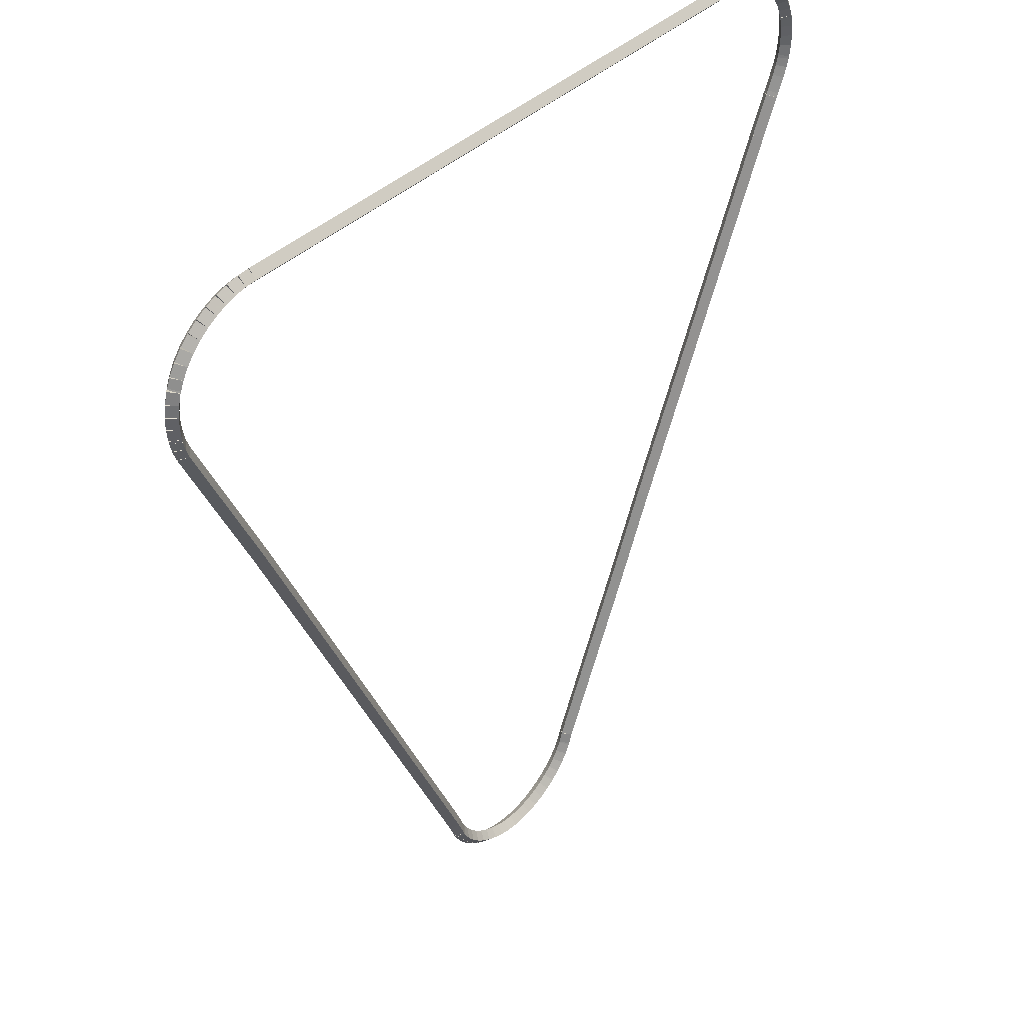
<metadata>
{"format":"obj","ext":"obj","renderer":"f3d","projection":"perspective","resolution":1024,"background":"white","views":[{"elev":40.7,"azim":-48.6,"up":"+Y"}]}
</metadata>
<code>
g base_node_130_108_0
v -47.08 19.08 66.48
v -47.08 19.18 66.38
v -47.08 19.08 66.28
v -47.08 18.98 66.38
v -46.94 19.09 66.48
v -46.94 19.19 66.38
v -46.94 19.09 66.28
v -46.93 18.99 66.38
f 1 2 3 4
f 6 2 1 5
f 5 1 4 8
f 6 5 8 7
f 8 4 3 7
f 7 3 2 6
g base_node_130_108_0
v -47.22 19.1 66.48
v -47.22 19.2 66.38
v -47.22 19.1 66.28
v -47.23 19 66.38
v -47.08 19.08 66.48
v -47.07 19.18 66.38
v -47.08 19.08 66.28
v -47.09 18.98 66.38
f 9 10 11 12
f 14 10 9 13
f 13 9 12 16
f 14 13 16 15
f 16 12 11 15
f 15 11 10 14
g base_node_130_108_0
v -47.36 19.13 66.48
v -47.34 19.22 66.38
v -47.36 19.13 66.28
v -47.39 19.03 66.38
v -47.22 19.1 66.48
v -47.2 19.19 66.38
v -47.22 19.1 66.28
v -47.25 19 66.38
f 17 18 19 20
f 22 18 17 21
f 21 17 20 24
f 22 21 24 23
f 24 20 19 23
f 23 19 18 22
g base_node_130_108_0
v -47.5 19.17 66.48
v -47.47 19.27 66.38
v -47.5 19.17 66.28
v -47.53 19.08 66.38
v -47.36 19.13 66.48
v -47.33 19.22 66.38
v -47.36 19.13 66.28
v -47.4 19.03 66.38
f 25 26 27 28
f 30 26 25 29
f 29 25 28 32
f 30 29 32 31
f 32 28 27 31
f 31 27 26 30
g base_node_130_108_0
v -47.63 19.24 66.48
v -47.59 19.33 66.38
v -47.63 19.24 66.28
v -47.67 19.15 66.38
v -47.5 19.17 66.48
v -47.46 19.26 66.38
v -47.5 19.17 66.28
v -47.54 19.08 66.38
f 33 34 35 36
f 38 34 33 37
f 37 33 36 40
f 38 37 40 39
f 40 36 35 39
f 39 35 34 38
g base_node_130_108_0
v -47.75 19.31 66.48
v -47.7 19.4 66.38
v -47.75 19.31 66.28
v -47.8 19.23 66.38
v -47.63 19.24 66.48
v -47.58 19.32 66.38
v -47.63 19.24 66.28
v -47.68 19.15 66.38
f 41 42 43 44
f 46 42 41 45
f 45 41 44 48
f 46 45 48 47
f 48 44 43 47
f 47 43 42 46
g base_node_130_108_0
v -47.86 19.4 66.48
v -47.8 19.48 66.38
v -47.86 19.4 66.28
v -47.92 19.33 66.38
v -47.75 19.31 66.48
v -47.69 19.39 66.38
v -47.75 19.31 66.28
v -47.81 19.24 66.38
f 49 50 51 52
f 54 50 49 53
f 53 49 52 56
f 54 53 56 55
f 56 52 51 55
f 55 51 50 54
g base_node_130_108_0
v -47.96 19.51 66.48
v -47.89 19.58 66.38
v -47.96 19.51 66.28
v -48.03 19.44 66.38
v -47.86 19.4 66.48
v -47.79 19.47 66.38
v -47.86 19.4 66.28
v -47.93 19.33 66.38
f 57 58 59 60
f 62 58 57 61
f 61 57 60 64
f 62 61 64 63
f 64 60 59 63
f 63 59 58 62
g base_node_130_108_0
v -48.05 19.62 66.48
v -47.97 19.68 66.38
v -48.05 19.62 66.28
v -48.13 19.56 66.38
v -47.96 19.51 66.48
v -47.88 19.57 66.38
v -47.96 19.51 66.28
v -48.04 19.44 66.38
f 65 66 67 68
f 70 66 65 69
f 69 65 68 72
f 70 69 72 71
f 72 68 67 71
f 71 67 66 70
g base_node_130_108_0
v -48.12 19.74 66.48
v -48.03 19.79 66.38
v -48.12 19.74 66.28
v -48.2 19.69 66.38
v -48.05 19.62 66.48
v -47.96 19.67 66.38
v -48.05 19.62 66.28
v -48.13 19.57 66.38
f 73 74 75 76
f 78 74 73 77
f 77 73 76 80
f 78 77 80 79
f 80 76 75 79
f 79 75 74 78
g base_node_130_108_0
v -48.14 19.78 66.48
v -48.05 19.82 66.38
v -48.14 19.78 66.28
v -48.23 19.74 66.38
v -48.12 19.74 66.48
v -48.03 19.78 66.38
v -48.12 19.74 66.28
v -48.21 19.7 66.38
f 81 82 83 84
f 86 82 81 85
f 85 81 84 88
f 86 85 88 87
f 88 84 83 87
f 87 83 82 86
g base_node_130_108_0
v -48.23 20.03 66.48
v -48.14 20.06 66.38
v -48.23 20.03 66.28
v -48.33 19.99 66.38
v -48.14 19.78 66.48
v -48.05 19.82 66.38
v -48.14 19.78 66.28
v -48.23 19.74 66.38
f 89 90 91 92
f 94 90 89 93
f 93 89 92 96
f 94 93 96 95
f 96 92 91 95
f 95 91 90 94
g base_node_130_108_0
v -51.26 26.93 66.48
v -51.16 26.97 66.38
v -51.26 26.93 66.28
v -51.35 26.89 66.38
v -48.23 20.03 66.48
v -48.14 20.07 66.38
v -48.23 20.03 66.28
v -48.33 19.99 66.38
f 97 98 99 100
f 102 98 97 101
f 101 97 100 104
f 102 101 104 103
f 104 100 99 103
f 103 99 98 102
g base_node_130_108_0
v -52.14 28.88 66.48
v -52.05 28.93 66.38
v -52.14 28.88 66.28
v -52.23 28.84 66.38
v -51.26 26.93 66.48
v -51.16 26.97 66.38
v -51.26 26.93 66.28
v -51.35 26.89 66.38
f 105 106 107 108
f 110 106 105 109
f 109 105 108 112
f 110 109 112 111
f 112 108 107 111
f 111 107 106 110
g base_node_130_108_0
v -52.19 29.01 66.48
v -52.09 29.05 66.38
v -52.19 29.01 66.28
v -52.28 28.98 66.38
v -52.14 28.88 66.48
v -52.05 28.92 66.38
v -52.14 28.88 66.28
v -52.24 28.85 66.38
f 113 114 115 116
f 118 114 113 117
f 117 113 116 120
f 118 117 120 119
f 120 116 115 119
f 119 115 114 118
g base_node_130_108_0
v -52.21 29.12 66.48
v -52.12 29.15 66.38
v -52.21 29.12 66.28
v -52.31 29.1 66.38
v -52.19 29.01 66.48
v -52.09 29.04 66.38
v -52.19 29.01 66.28
v -52.29 28.99 66.38
f 121 122 123 124
f 126 122 121 125
f 125 121 124 128
f 126 125 128 127
f 128 124 123 127
f 127 123 122 126
g base_node_130_108_0
v -52.22 29.16 66.48
v -52.12 29.18 66.38
v -52.22 29.16 66.28
v -52.32 29.14 66.38
v -52.21 29.12 66.48
v -52.11 29.14 66.38
v -52.21 29.12 66.28
v -52.31 29.11 66.38
f 129 130 131 132
f 134 130 129 133
f 133 129 132 136
f 134 133 136 135
f 136 132 131 135
f 135 131 130 134
g base_node_130_108_0
v -52.23 29.3 66.48
v -52.13 29.31 66.38
v -52.23 29.3 66.28
v -52.33 29.29 66.38
v -52.22 29.16 66.48
v -52.12 29.17 66.38
v -52.22 29.16 66.28
v -52.32 29.15 66.38
f 137 138 139 140
f 142 138 137 141
f 141 137 140 144
f 142 141 144 143
f 144 140 139 143
f 143 139 138 142
g base_node_130_108_0
v -52.23 29.44 66.48
v -52.13 29.44 66.38
v -52.23 29.44 66.28
v -52.33 29.45 66.38
v -52.23 29.3 66.48
v -52.13 29.3 66.38
v -52.23 29.3 66.28
v -52.33 29.3 66.38
f 145 146 147 148
f 150 146 145 149
f 149 145 148 152
f 150 149 152 151
f 152 148 147 151
f 151 147 146 150
g base_node_130_108_0
v -52.21 29.59 66.48
v -52.11 29.57 66.38
v -52.21 29.59 66.28
v -52.31 29.6 66.38
v -52.23 29.44 66.48
v -52.13 29.43 66.38
v -52.23 29.44 66.28
v -52.33 29.46 66.38
f 153 154 155 156
f 158 154 153 157
f 157 153 156 160
f 158 157 160 159
f 160 156 155 159
f 159 155 154 158
g base_node_130_108_0
v -52.17 29.73 66.48
v -52.08 29.7 66.38
v -52.17 29.73 66.28
v -52.27 29.75 66.38
v -52.21 29.59 66.48
v -52.11 29.56 66.38
v -52.21 29.59 66.28
v -52.31 29.61 66.38
f 161 162 163 164
f 166 162 161 165
f 165 161 164 168
f 166 165 168 167
f 168 164 163 167
f 167 163 162 166
g base_node_130_108_0
v -52.16 29.74 66.48
v -52.07 29.7 66.38
v -52.16 29.74 66.28
v -52.25 29.79 66.38
v -52.17 29.73 66.48
v -52.08 29.68 66.38
v -52.17 29.73 66.28
v -52.26 29.77 66.38
f 169 170 171 172
f 174 170 169 173
f 173 169 172 176
f 174 173 176 175
f 176 172 171 175
f 175 171 170 174
g base_node_130_108_0
v -52.12 29.86 66.48
v -52.02 29.82 66.38
v -52.12 29.86 66.28
v -52.21 29.89 66.38
v -52.16 29.74 66.48
v -52.07 29.71 66.38
v -52.16 29.74 66.28
v -52.26 29.78 66.38
f 177 178 179 180
f 182 178 177 181
f 181 177 180 184
f 182 181 184 183
f 184 180 179 183
f 183 179 178 182
g base_node_130_108_0
v -52.04 29.98 66.48
v -51.96 29.93 66.38
v -52.04 29.98 66.28
v -52.13 30.03 66.38
v -52.12 29.86 66.48
v -52.03 29.81 66.38
v -52.12 29.86 66.28
v -52.2 29.9 66.38
f 185 186 187 188
f 190 186 185 189
f 189 185 188 192
f 190 189 192 191
f 192 188 187 191
f 191 187 186 190
g base_node_130_108_0
v -51.95 30.1 66.48
v -51.88 30.04 66.38
v -51.95 30.1 66.28
v -52.03 30.16 66.38
v -52.04 29.98 66.48
v -51.97 29.92 66.38
v -52.04 29.98 66.28
v -52.12 30.04 66.38
f 193 194 195 196
f 198 194 193 197
f 197 193 196 200
f 198 197 200 199
f 200 196 195 199
f 199 195 194 198
g base_node_130_108_0
v -51.85 30.21 66.48
v -51.78 30.14 66.38
v -51.85 30.21 66.28
v -51.92 30.28 66.38
v -51.95 30.1 66.48
v -51.88 30.03 66.38
v -51.95 30.1 66.28
v -52.03 30.17 66.38
f 201 202 203 204
f 206 202 201 205
f 205 201 204 208
f 206 205 208 207
f 208 204 203 207
f 207 203 202 206
g base_node_130_108_0
v -51.73 30.3 66.48
v -51.67 30.22 66.38
v -51.73 30.3 66.28
v -51.79 30.38 66.38
v -51.85 30.21 66.48
v -51.79 30.13 66.38
v -51.85 30.21 66.28
v -51.91 30.28 66.38
f 209 210 211 212
f 214 210 209 213
f 213 209 212 216
f 214 213 216 215
f 216 212 211 215
f 215 211 210 214
g base_node_130_108_0
v -51.61 30.37 66.48
v -51.55 30.29 66.38
v -51.61 30.37 66.28
v -51.66 30.46 66.38
v -51.73 30.3 66.48
v -51.68 30.21 66.38
v -51.73 30.3 66.28
v -51.78 30.38 66.38
f 217 218 219 220
f 222 218 217 221
f 221 217 220 224
f 222 221 224 223
f 224 220 219 223
f 223 219 218 222
g base_node_130_108_0
v -51.47 30.43 66.48
v -51.43 30.34 66.38
v -51.47 30.43 66.28
v -51.51 30.53 66.38
v -51.61 30.37 66.48
v -51.56 30.28 66.38
v -51.61 30.37 66.28
v -51.65 30.46 66.38
f 225 226 227 228
f 230 226 225 229
f 229 225 228 232
f 230 229 232 231
f 232 228 227 231
f 231 227 226 230
g base_node_130_108_0
v -51.33 30.48 66.48
v -51.3 30.38 66.38
v -51.33 30.48 66.28
v -51.36 30.57 66.38
v -51.47 30.43 66.48
v -51.44 30.34 66.38
v -51.47 30.43 66.28
v -51.5 30.53 66.38
f 233 234 235 236
f 238 234 233 237
f 237 233 236 240
f 238 237 240 239
f 240 236 235 239
f 239 235 234 238
g base_node_130_108_0
v -51.19 30.51 66.48
v -51.17 30.41 66.38
v -51.19 30.51 66.28
v -51.21 30.6 66.38
v -51.33 30.48 66.48
v -51.31 30.38 66.38
v -51.33 30.48 66.28
v -51.35 30.58 66.38
f 241 242 243 244
f 246 242 241 245
f 245 241 244 248
f 246 245 248 247
f 248 244 243 247
f 247 243 242 246
g base_node_130_108_0
v -51.05 30.52 66.48
v -51.04 30.42 66.38
v -51.05 30.52 66.28
v -51.05 30.62 66.38
v -51.19 30.51 66.48
v -51.18 30.41 66.38
v -51.19 30.51 66.28
v -51.2 30.61 66.38
f 249 250 251 252
f 254 250 249 253
f 253 249 252 256
f 254 253 256 255
f 256 252 251 255
f 255 251 250 254
g base_node_130_108_0
v -43.27 30.52 66.48
v -43.27 30.42 66.38
v -43.27 30.52 66.28
v -43.27 30.62 66.38
v -51.05 30.52 66.48
v -51.05 30.42 66.38
v -51.05 30.52 66.28
v -51.05 30.62 66.38
f 257 258 259 260
f 262 258 257 261
f 261 257 260 264
f 262 261 264 263
f 264 260 259 263
f 263 259 258 262
g base_node_130_108_0
v -43.23 30.52 66.48
v -43.24 30.42 66.38
v -43.23 30.52 66.28
v -43.21 30.61 66.38
v -43.27 30.52 66.48
v -43.28 30.42 66.38
v -43.27 30.52 66.28
v -43.26 30.62 66.38
f 265 266 267 268
f 270 266 265 269
f 269 265 268 272
f 270 269 272 271
f 272 268 267 271
f 271 267 266 270
g base_node_130_108_0
v -42.99 30.51 66.48
v -42.99 30.41 66.38
v -42.99 30.51 66.28
v -42.99 30.61 66.38
v -43.23 30.52 66.48
v -43.23 30.42 66.38
v -43.23 30.52 66.28
v -43.23 30.62 66.38
f 273 274 275 276
f 278 274 273 277
f 277 273 276 280
f 278 277 280 279
f 280 276 275 279
f 279 275 274 278
g base_node_130_108_0
v -42.84 30.5 66.48
v -42.85 30.4 66.38
v -42.84 30.5 66.28
v -42.83 30.6 66.38
v -42.99 30.51 66.48
v -43 30.41 66.38
v -42.99 30.51 66.28
v -42.97 30.61 66.38
f 281 282 283 284
f 286 282 281 285
f 285 281 284 288
f 286 285 288 287
f 288 284 283 287
f 287 283 282 286
g base_node_130_108_0
v -42.7 30.46 66.48
v -42.72 30.37 66.38
v -42.7 30.46 66.28
v -42.68 30.56 66.38
v -42.84 30.5 66.48
v -42.87 30.4 66.38
v -42.84 30.5 66.28
v -42.82 30.59 66.38
f 289 290 291 292
f 294 290 289 293
f 293 289 292 296
f 294 293 296 295
f 296 292 291 295
f 295 291 290 294
g base_node_130_108_0
v -42.56 30.41 66.48
v -42.6 30.32 66.38
v -42.56 30.41 66.28
v -42.53 30.5 66.38
v -42.7 30.46 66.48
v -42.74 30.37 66.38
v -42.7 30.46 66.28
v -42.67 30.56 66.38
f 297 298 299 300
f 302 298 297 301
f 301 297 300 304
f 302 301 304 303
f 304 300 299 303
f 303 299 298 302
g base_node_130_108_0
v -42.43 30.34 66.48
v -42.48 30.25 66.38
v -42.43 30.34 66.28
v -42.39 30.43 66.38
v -42.56 30.41 66.48
v -42.61 30.32 66.38
v -42.56 30.41 66.28
v -42.52 30.5 66.38
f 305 306 307 308
f 310 306 305 309
f 309 305 308 312
f 310 309 312 311
f 312 308 307 311
f 311 307 306 310
g base_node_130_108_0
v -42.31 30.26 66.48
v -42.36 30.18 66.38
v -42.31 30.26 66.28
v -42.25 30.34 66.38
v -42.43 30.34 66.48
v -42.49 30.26 66.38
v -42.43 30.34 66.28
v -42.38 30.43 66.38
f 313 314 315 316
f 318 314 313 317
f 317 313 316 320
f 318 317 320 319
f 320 316 315 319
f 319 315 314 318
g base_node_130_108_0
v -42.2 30.16 66.48
v -42.26 30.09 66.38
v -42.2 30.16 66.28
v -42.13 30.24 66.38
v -42.31 30.26 66.48
v -42.37 30.18 66.38
v -42.31 30.26 66.28
v -42.24 30.34 66.38
f 321 322 323 324
f 326 322 321 325
f 325 321 324 328
f 326 325 328 327
f 328 324 323 327
f 327 323 322 326
g base_node_130_108_0
v -42.1 30.05 66.48
v -42.17 29.99 66.38
v -42.1 30.05 66.28
v -42.02 30.12 66.38
v -42.2 30.16 66.48
v -42.27 30.1 66.38
v -42.2 30.16 66.28
v -42.12 30.23 66.38
f 329 330 331 332
f 334 330 329 333
f 333 329 332 336
f 334 333 336 335
f 336 332 331 335
f 335 331 330 334
g base_node_130_108_0
v -42.01 29.93 66.48
v -42.1 29.87 66.38
v -42.01 29.93 66.28
v -41.93 29.99 66.38
v -42.1 30.05 66.48
v -42.18 30 66.38
v -42.1 30.05 66.28
v -42.02 30.11 66.38
f 337 338 339 340
f 342 338 337 341
f 341 337 340 344
f 342 341 344 343
f 344 340 339 343
f 343 339 338 342
g base_node_130_108_0
v -41.95 29.8 66.48
v -42.04 29.76 66.38
v -41.95 29.8 66.28
v -41.86 29.84 66.38
v -42.01 29.93 66.48
v -42.1 29.89 66.38
v -42.01 29.93 66.28
v -41.92 29.98 66.38
f 345 346 347 348
f 350 346 345 349
f 349 345 348 352
f 350 349 352 351
f 352 348 347 351
f 351 347 346 350
g base_node_130_108_0
v -41.91 29.69 66.48
v -42.01 29.65 66.38
v -41.91 29.69 66.28
v -41.82 29.72 66.38
v -41.95 29.8 66.48
v -42.04 29.77 66.38
v -41.95 29.8 66.28
v -41.85 29.83 66.38
f 353 354 355 356
f 358 354 353 357
f 357 353 356 360
f 358 357 360 359
f 360 356 355 359
f 359 355 354 358
g base_node_130_108_0
v -41.9 29.67 66.48
v -41.99 29.63 66.38
v -41.9 29.67 66.28
v -41.81 29.71 66.38
v -41.91 29.69 66.48
v -42 29.64 66.38
v -41.91 29.69 66.28
v -41.82 29.73 66.38
f 361 362 363 364
f 366 362 361 365
f 365 361 364 368
f 366 365 368 367
f 368 364 363 367
f 367 363 362 366
g base_node_130_108_0
v -41.87 29.53 66.48
v -41.97 29.51 66.38
v -41.87 29.53 66.28
v -41.77 29.55 66.38
v -41.9 29.67 66.48
v -42 29.65 66.38
v -41.9 29.67 66.28
v -41.8 29.69 66.38
f 369 370 371 372
f 374 370 369 373
f 373 369 372 376
f 374 373 376 375
f 376 372 371 375
f 375 371 370 374
g base_node_130_108_0
v -41.86 29.38 66.48
v -41.96 29.37 66.38
v -41.86 29.38 66.28
v -41.76 29.39 66.38
v -41.87 29.53 66.48
v -41.97 29.52 66.38
v -41.87 29.53 66.28
v -41.77 29.54 66.38
f 377 378 379 380
f 382 378 377 381
f 381 377 380 384
f 382 381 384 383
f 384 380 379 383
f 383 379 378 382
g base_node_130_108_0
v -41.86 29.24 66.48
v -41.96 29.24 66.38
v -41.86 29.24 66.28
v -41.76 29.24 66.38
v -41.86 29.38 66.48
v -41.96 29.39 66.38
v -41.86 29.38 66.28
v -41.76 29.38 66.38
f 385 386 387 388
f 390 386 385 389
f 389 385 388 392
f 390 389 392 391
f 392 388 387 391
f 391 387 386 390
g base_node_130_108_0
v -41.88 29.1 66.48
v -41.98 29.12 66.38
v -41.88 29.1 66.28
v -41.79 29.09 66.38
v -41.86 29.24 66.48
v -41.96 29.26 66.38
v -41.86 29.24 66.28
v -41.76 29.23 66.38
f 393 394 395 396
f 398 394 393 397
f 397 393 396 400
f 398 397 400 399
f 400 396 395 399
f 399 395 394 398
g base_node_130_108_0
v -41.89 29.07 66.48
v -41.99 29.09 66.38
v -41.89 29.07 66.28
v -41.79 29.05 66.38
v -41.88 29.1 66.48
v -41.98 29.12 66.38
v -41.88 29.1 66.28
v -41.79 29.08 66.38
f 401 402 403 404
f 406 402 401 405
f 405 401 404 408
f 406 405 408 407
f 408 404 403 407
f 407 403 402 406
g base_node_130_108_0
v -41.92 28.96 66.48
v -42.02 28.99 66.38
v -41.92 28.96 66.28
v -41.82 28.93 66.38
v -41.89 29.07 66.48
v -41.99 29.09 66.38
v -41.89 29.07 66.28
v -41.79 29.04 66.38
f 409 410 411 412
f 414 410 409 413
f 413 409 412 416
f 414 413 416 415
f 416 412 411 415
f 415 411 410 414
g base_node_130_108_0
v -41.97 28.83 66.48
v -42.06 28.87 66.38
v -41.97 28.83 66.28
v -41.88 28.79 66.38
v -41.92 28.96 66.48
v -42.01 29 66.38
v -41.92 28.96 66.28
v -41.83 28.92 66.38
f 417 418 419 420
f 422 418 417 421
f 421 417 420 424
f 422 421 424 423
f 424 420 419 423
f 423 419 418 422
g base_node_130_108_0
v -42.06 28.64 66.48
v -42.15 28.68 66.38
v -42.06 28.64 66.28
v -41.97 28.6 66.38
v -41.97 28.83 66.48
v -42.06 28.87 66.38
v -41.97 28.83 66.28
v -41.88 28.79 66.38
f 425 426 427 428
f 430 426 425 429
f 429 425 428 432
f 430 429 432 431
f 432 428 427 431
f 431 427 426 430
g base_node_130_108_0
v -42.09 28.59 66.48
v -42.17 28.64 66.38
v -42.09 28.59 66.28
v -42 28.54 66.38
v -42.06 28.64 66.48
v -42.15 28.69 66.38
v -42.06 28.64 66.28
v -41.97 28.59 66.38
f 433 434 435 436
f 438 434 433 437
f 437 433 436 440
f 438 437 440 439
f 440 436 435 439
f 439 435 434 438
g base_node_130_108_0
v -42.31 28.1 66.48
v -42.4 28.14 66.38
v -42.31 28.1 66.28
v -42.22 28.06 66.38
v -42.09 28.59 66.48
v -42.18 28.63 66.38
v -42.09 28.59 66.28
v -42 28.55 66.38
f 441 442 443 444
f 446 442 441 445
f 445 441 444 448
f 446 445 448 447
f 448 444 443 447
f 447 443 442 446
g base_node_130_108_0
v -44.38 23.44 66.48
v -44.47 23.48 66.38
v -44.38 23.44 66.28
v -44.29 23.4 66.38
v -42.31 28.1 66.48
v -42.4 28.14 66.38
v -42.31 28.1 66.28
v -42.22 28.06 66.38
f 449 450 451 452
f 454 450 449 453
f 453 449 452 456
f 454 453 456 455
f 456 452 451 455
f 455 451 450 454
g base_node_130_108_0
v -44.89 22.24 66.48
v -44.98 22.28 66.38
v -44.89 22.24 66.28
v -44.8 22.2 66.38
v -44.38 23.44 66.48
v -44.47 23.48 66.38
v -44.38 23.44 66.28
v -44.29 23.41 66.38
f 457 458 459 460
f 462 458 457 461
f 461 457 460 464
f 462 461 464 463
f 464 460 459 463
f 463 459 458 462
g base_node_130_108_0
v -45.89 19.97 66.48
v -45.98 20.01 66.38
v -45.89 19.97 66.28
v -45.8 19.93 66.38
v -44.89 22.24 66.48
v -44.98 22.28 66.38
v -44.89 22.24 66.28
v -44.8 22.2 66.38
f 465 466 467 468
f 470 466 465 469
f 469 465 468 472
f 470 469 472 471
f 472 468 467 471
f 471 467 466 470
g base_node_130_108_0
v -45.94 19.83 66.48
v -46.03 19.87 66.38
v -45.94 19.83 66.28
v -45.84 19.8 66.38
v -45.89 19.97 66.48
v -45.98 20 66.38
v -45.89 19.97 66.28
v -45.8 19.94 66.38
f 473 474 475 476
f 478 474 473 477
f 477 473 476 480
f 478 477 480 479
f 480 476 475 479
f 479 475 474 478
g base_node_130_108_0
v -45.95 19.81 66.48
v -46.04 19.85 66.38
v -45.95 19.81 66.28
v -45.86 19.77 66.38
v -45.94 19.83 66.48
v -46.03 19.88 66.38
v -45.94 19.83 66.28
v -45.85 19.79 66.38
f 481 482 483 484
f 486 482 481 485
f 485 481 484 488
f 486 485 488 487
f 488 484 483 487
f 487 483 482 486
g base_node_130_108_0
v -46.01 19.69 66.48
v -46.1 19.73 66.38
v -46.01 19.69 66.28
v -45.92 19.64 66.38
v -45.95 19.81 66.48
v -46.04 19.86 66.38
v -45.95 19.81 66.28
v -45.86 19.77 66.38
f 489 490 491 492
f 494 490 489 493
f 493 489 492 496
f 494 493 496 495
f 496 492 491 495
f 495 491 490 494
g base_node_130_108_0
v -46.09 19.57 66.48
v -46.17 19.62 66.38
v -46.09 19.57 66.28
v -46.01 19.51 66.38
v -46.01 19.69 66.48
v -46.09 19.74 66.38
v -46.01 19.69 66.28
v -45.93 19.63 66.38
f 497 498 499 500
f 502 498 497 501
f 501 497 500 504
f 502 501 504 503
f 504 500 499 503
f 503 499 498 502
g base_node_130_108_0
v -46.18 19.46 66.48
v -46.26 19.53 66.38
v -46.18 19.46 66.28
v -46.11 19.4 66.38
v -46.09 19.57 66.48
v -46.16 19.63 66.38
v -46.09 19.57 66.28
v -46.01 19.5 66.38
f 505 506 507 508
f 510 506 505 509
f 509 505 508 512
f 510 509 512 511
f 512 508 507 511
f 511 507 506 510
g base_node_130_108_0
v -46.29 19.36 66.48
v -46.35 19.44 66.38
v -46.29 19.36 66.28
v -46.22 19.29 66.38
v -46.18 19.46 66.48
v -46.25 19.54 66.38
v -46.18 19.46 66.28
v -46.11 19.39 66.38
f 513 514 515 516
f 518 514 513 517
f 517 513 516 520
f 518 517 520 519
f 520 516 515 519
f 519 515 514 518
g base_node_130_108_0
v -46.4 19.28 66.48
v -46.46 19.36 66.38
v -46.4 19.28 66.28
v -46.34 19.2 66.38
v -46.29 19.36 66.48
v -46.34 19.45 66.38
v -46.29 19.36 66.28
v -46.23 19.28 66.38
f 521 522 523 524
f 526 522 521 525
f 525 521 524 528
f 526 525 528 527
f 528 524 523 527
f 527 523 522 526
g base_node_130_108_0
v -46.53 19.21 66.48
v -46.58 19.3 66.38
v -46.53 19.21 66.28
v -46.48 19.12 66.38
v -46.4 19.28 66.48
v -46.45 19.37 66.38
v -46.4 19.28 66.28
v -46.35 19.19 66.38
f 529 530 531 532
f 534 530 529 533
f 533 529 532 536
f 534 533 536 535
f 536 532 531 535
f 535 531 530 534
g base_node_130_108_0
v -46.66 19.15 66.48
v -46.7 19.24 66.38
v -46.66 19.15 66.28
v -46.62 19.06 66.38
v -46.53 19.21 66.48
v -46.57 19.3 66.38
v -46.53 19.21 66.28
v -46.49 19.12 66.38
f 537 538 539 540
f 542 538 537 541
f 541 537 540 544
f 542 541 544 543
f 544 540 539 543
f 543 539 538 542
g base_node_130_108_0
v -46.8 19.11 66.48
v -46.82 19.21 66.38
v -46.8 19.11 66.28
v -46.77 19.02 66.38
v -46.66 19.15 66.48
v -46.69 19.25 66.38
v -46.66 19.15 66.28
v -46.63 19.06 66.38
f 545 546 547 548
f 550 546 545 549
f 549 545 548 552
f 550 549 552 551
f 552 548 547 551
f 551 547 546 550
g base_node_130_108_0
v -46.94 19.09 66.48
v -46.95 19.19 66.38
v -46.94 19.09 66.28
v -46.92 18.99 66.38
v -46.8 19.11 66.48
v -46.81 19.21 66.38
v -46.8 19.11 66.28
v -46.78 19.01 66.38
f 553 554 555 556
f 558 554 553 557
f 557 553 556 560
f 558 557 560 559
f 560 556 555 559
f 559 555 554 558

</code>
